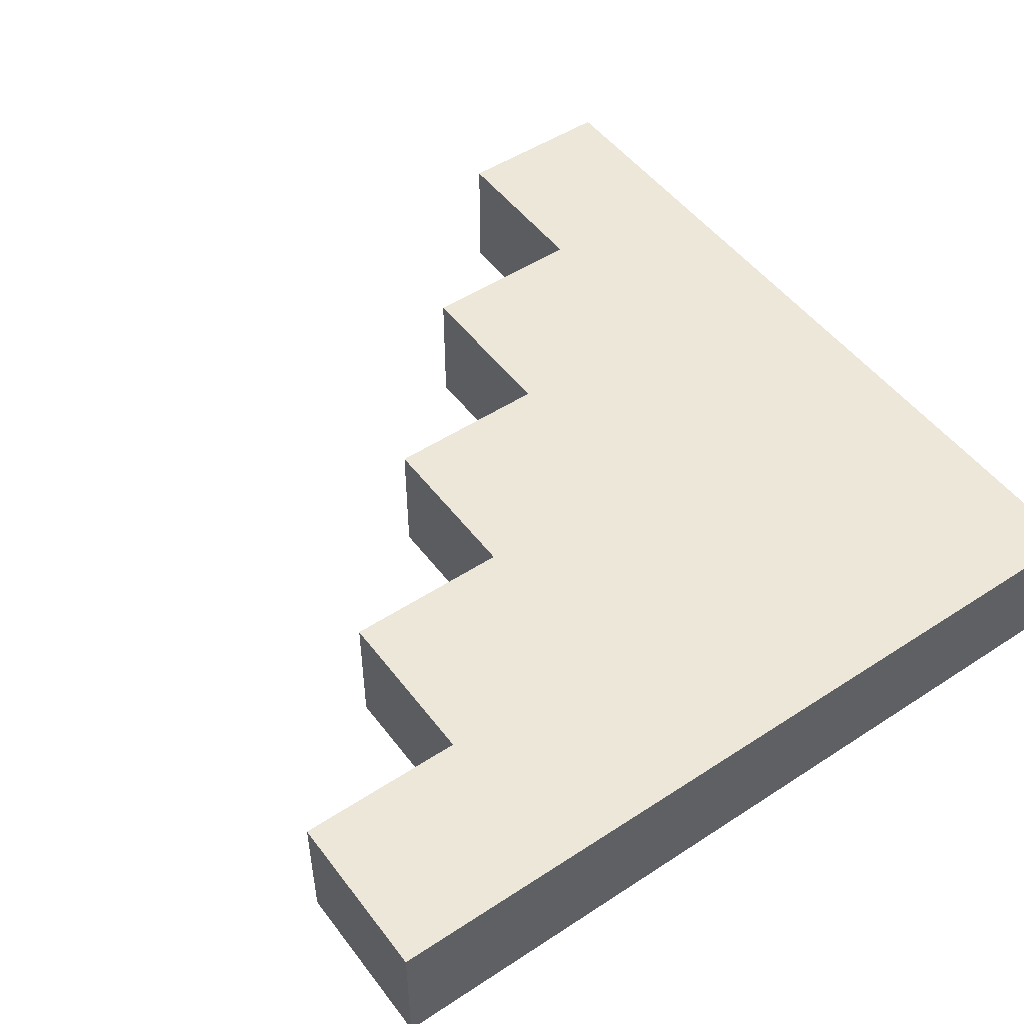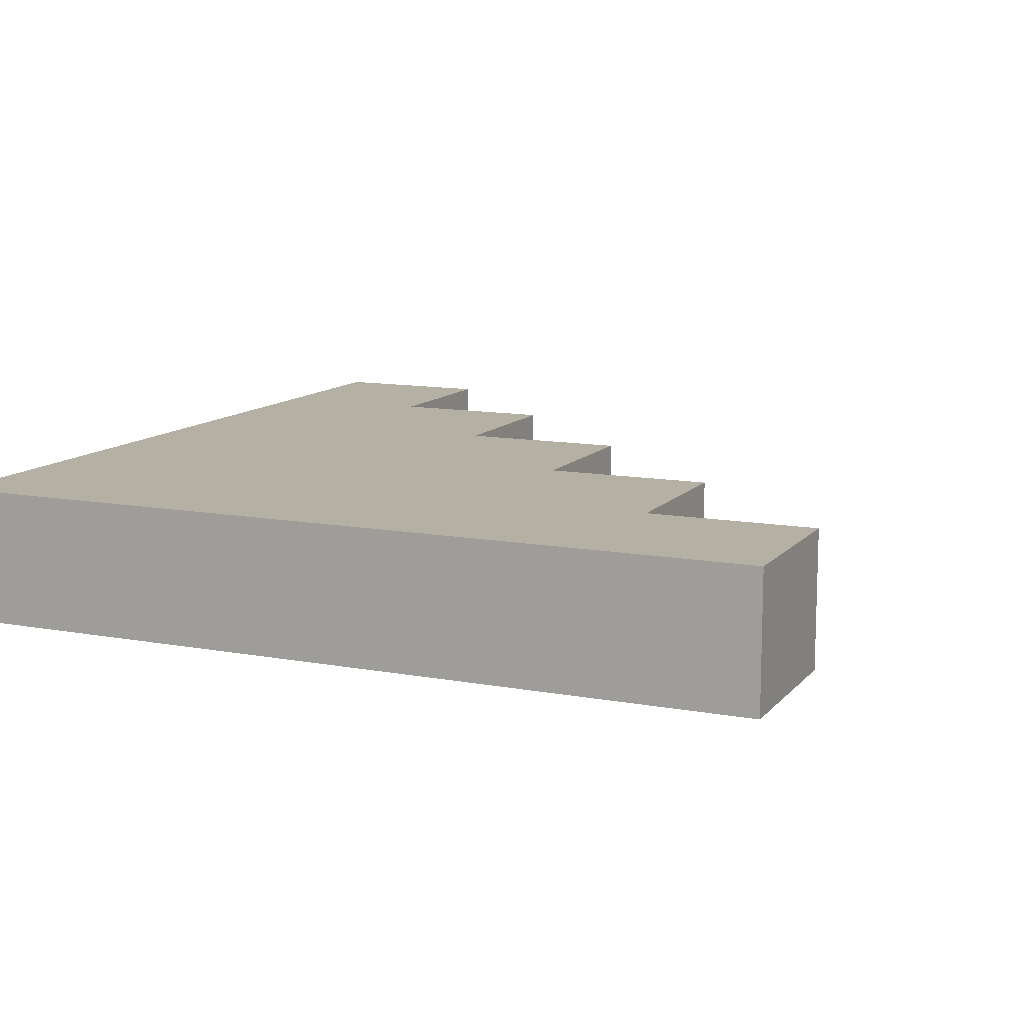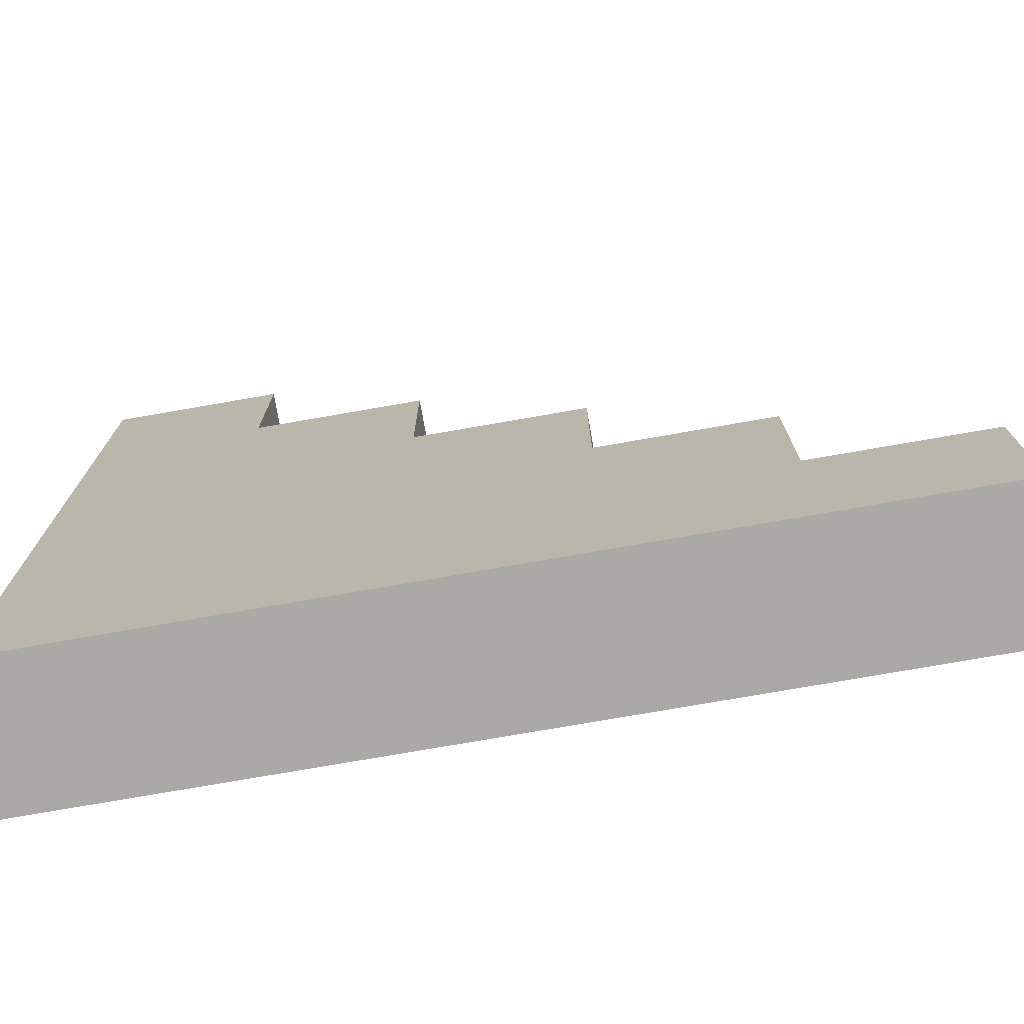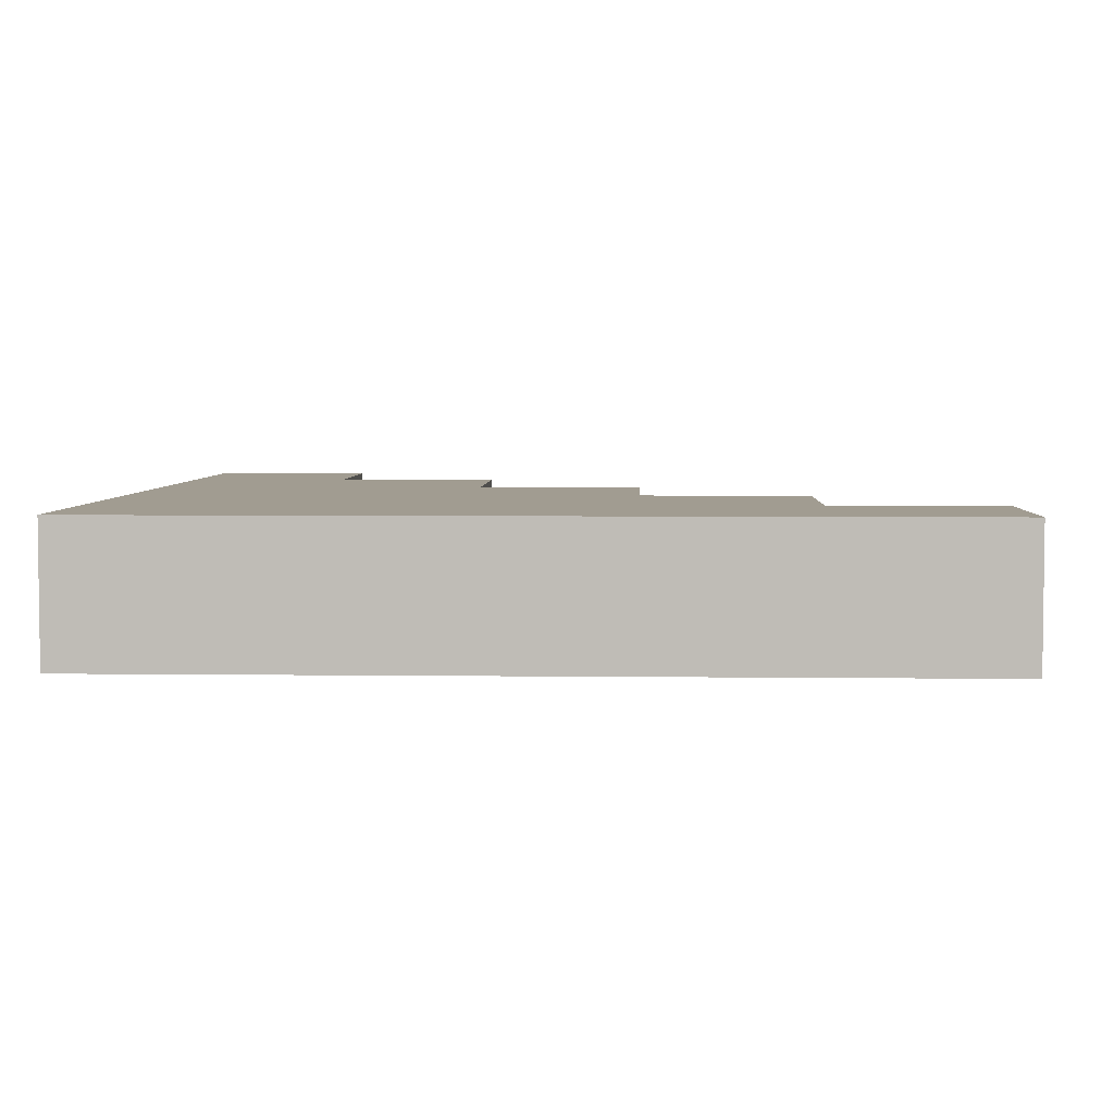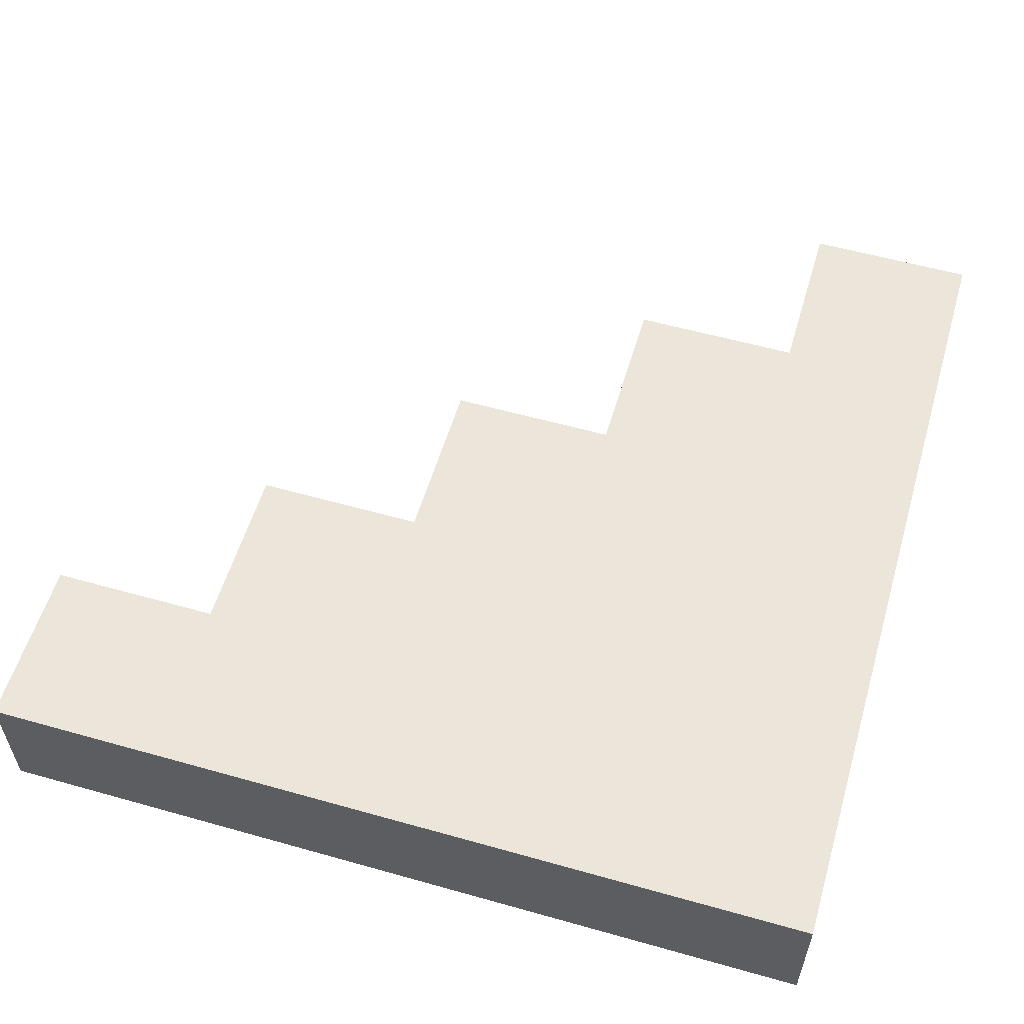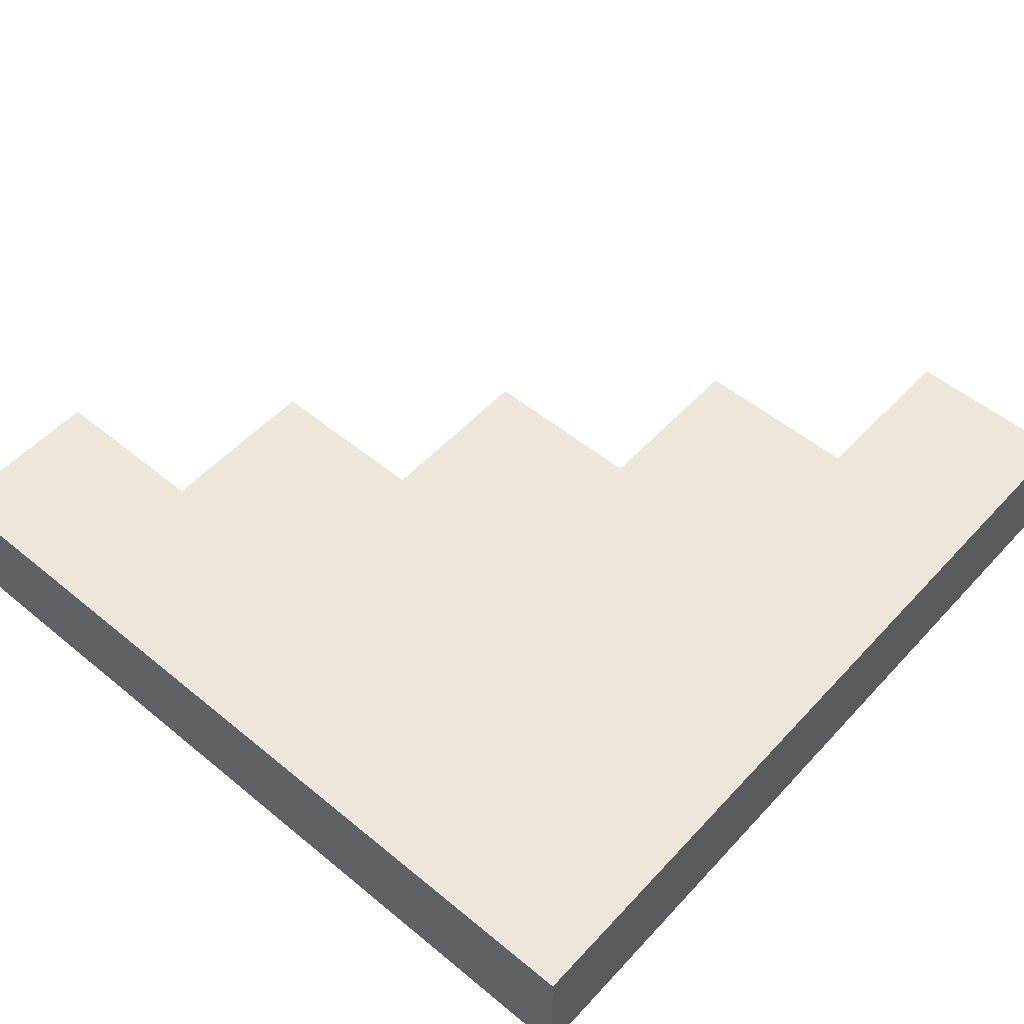
<metadata>
{"format":"obj","ext":"obj","renderer":"f3d","projection":"perspective","resolution":1024,"background":"white","views":[{"elev":50.2,"azim":54.3,"up":"+Y"},{"elev":11.6,"azim":-155.9,"up":"+Y"},{"elev":-75.3,"azim":-170.1,"up":"+Z"},{"elev":4.5,"azim":-177.7,"up":"+Y"},{"elev":56.7,"azim":106.4,"up":"+Y"},{"elev":53.0,"azim":131.4,"up":"+Y"}]}
</metadata>
<code>
v 1 0 1.004
v 1 0 1.5
v 1 0.4 1.5
v 1 0.4 1.004
v 0.5 0 1.004
v 1 0 1.004
v 1 0.4 1.004
v 0.5 0.4 1.004
v 0.5 0 0.5
v 0.5 0 1.004
v 0.5 0.4 1.004
v 0.5 0.4 0.5
v 0 0 0.5
v 0.5 0 0.5
v 0.5 0.4 0.5
v 0 0.4 0.5
v 0 0 0
v 0 0 0.5
v 0 0.4 0.5
v 0 0.4 0
v 2.5 0 0
v 0 0 0
v 0 0.4 0
v 2.5 0.4 0
v 2.5 0 2.5
v 2.5 0 0
v 2.5 0.4 0
v 2.5 0.4 2.5
v 2 0 2.5
v 2.5 0 2.5
v 2.5 0.4 2.5
v 2 0.4 2.5
v 2 0 2
v 2 0 2.5
v 2 0.4 2.5
v 2 0.4 2
v 1.5 0 2
v 2 0 2
v 2 0.4 2
v 1.5 0.4 2
v 1.5 0 1.5
v 1.5 0 2
v 1.5 0.4 2
v 1.5 0.4 1.5
v 1 0 1.5
v 1.5 0 1.5
v 1.5 0.4 1.5
v 1 0.4 1.5
v 1 0.4 1.5
v 1.5 0.4 1.5
v 1.5 0.4 2
v 2 0.4 2
v 2 0.4 2.5
v 2.5 0.4 2.5
v 2.5 0.4 0
v 0 0.4 0
v 0 0.4 0.5
v 0.5 0.4 0.5
v 0.5 0.4 1.004
v 1 0.4 1.004
v 1.5 0 1.5
v 1 0 1.5
v 1 0 1.004
v 0.5 0 1.004
v 0.5 0 0.5
v 0 0 0.5
v 0 0 0
v 2.5 0 0
v 2.5 0 2.5
v 2 0 2.5
v 2 0 2
v 1.5 0 2
g 19a88ea2-e356-11ea-bc27-54bf646e7e1f
f 1 2 4
f 4 2 3
g 19a8dcba-e356-11ea-85b9-54bf646e7e1f
f 5 6 8
f 8 6 7
g 19a92adc-e356-11ea-93eb-54bf646e7e1f
f 9 10 12
f 12 10 11
g 19a978f6-e356-11ea-8f1b-54bf646e7e1f
f 13 14 16
f 16 14 15
g 19a9c71c-e356-11ea-84f8-54bf646e7e1f
f 17 18 20
f 20 18 19
g 19aa3c36-e356-11ea-8ceb-54bf646e7e1f
f 21 22 24
f 24 22 23
g 19aad874-e356-11ea-88c8-54bf646e7e1f
f 25 26 28
f 28 26 27
g 19ab268a-e356-11ea-ad41-54bf646e7e1f
f 29 30 32
f 32 30 31
g 19abe9e2-e356-11ea-9abf-54bf646e7e1f
f 33 34 36
f 36 34 35
g 19ac861e-e356-11ea-86e3-54bf646e7e1f
f 37 38 40
f 40 38 39
g 19acd42e-e356-11ea-af60-54bf646e7e1f
f 41 42 44
f 44 42 43
g 19ad706c-e356-11ea-a029-54bf646e7e1f
f 45 46 48
f 48 46 47
g 19ae3398-e356-11ea-b31f-54bf646e7e1f
f 49 50 60
f 60 50 55
f 60 55 58
f 58 55 56
f 58 56 57
f 51 52 50
f 50 52 55
f 53 54 52
f 52 54 55
f 58 59 60
g 19aecfd2-e356-11ea-beca-54bf646e7e1f
f 62 63 61
f 61 63 68
f 61 68 71
f 71 68 69
f 71 69 70
f 64 65 63
f 63 65 68
f 66 67 65
f 65 67 68
f 71 72 61

</code>
